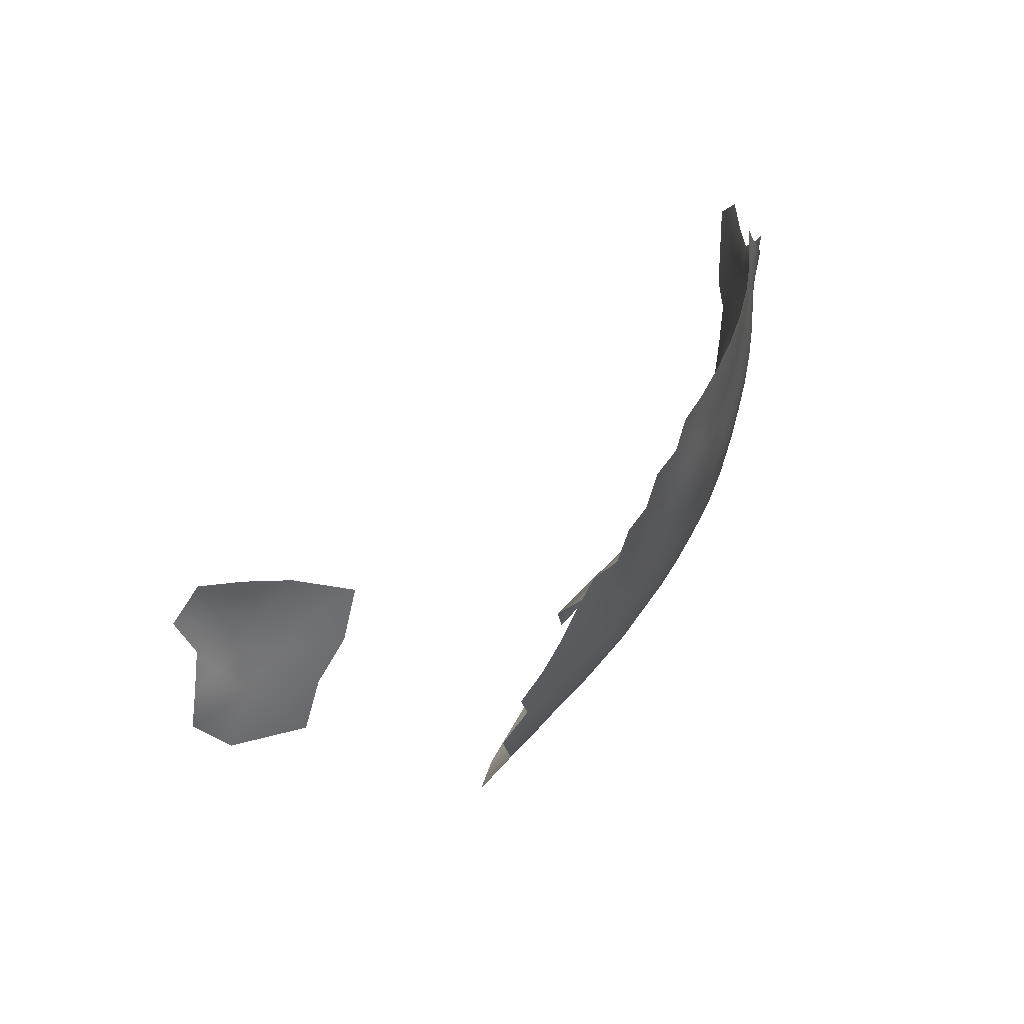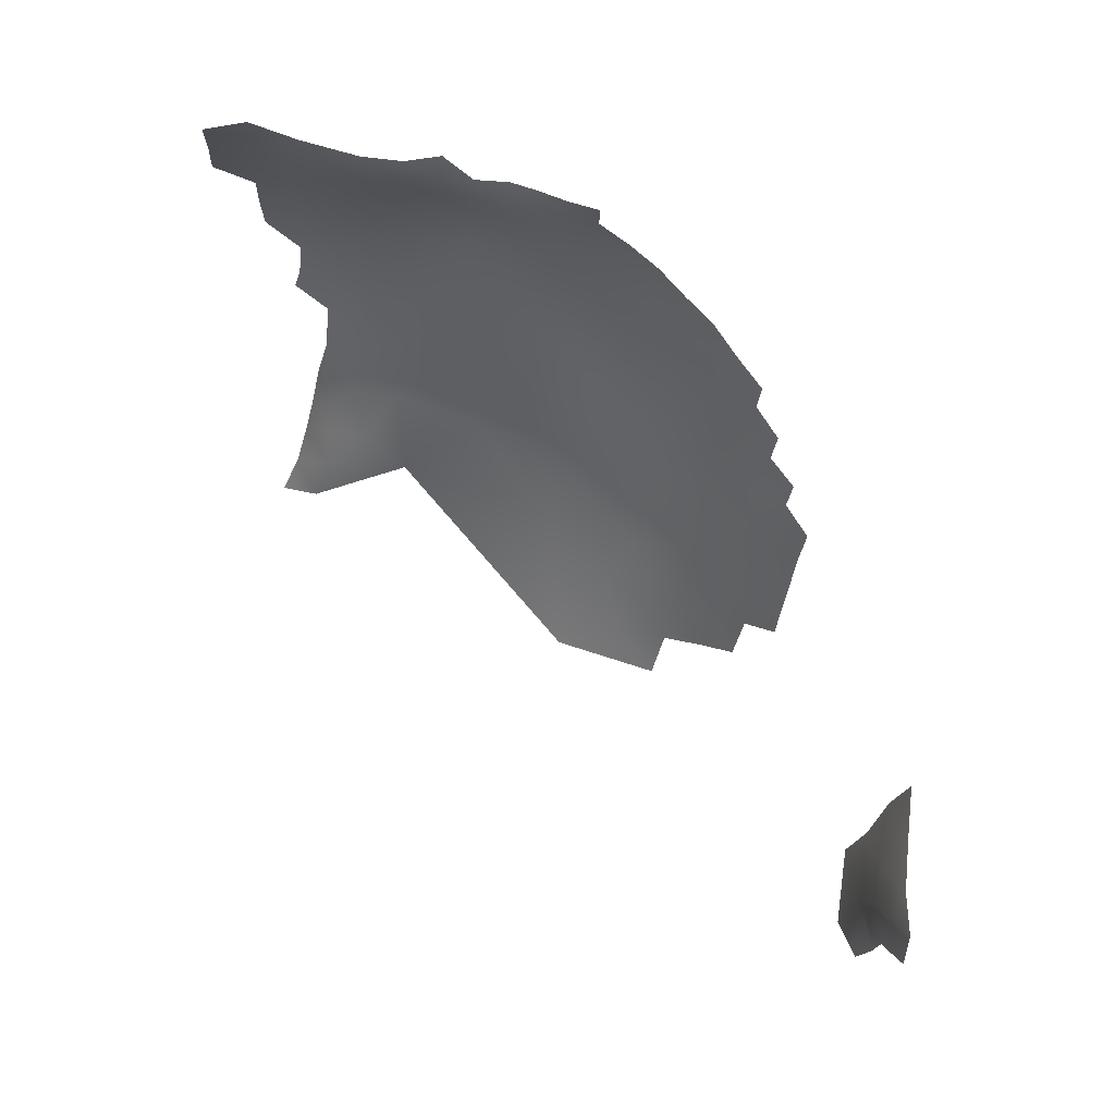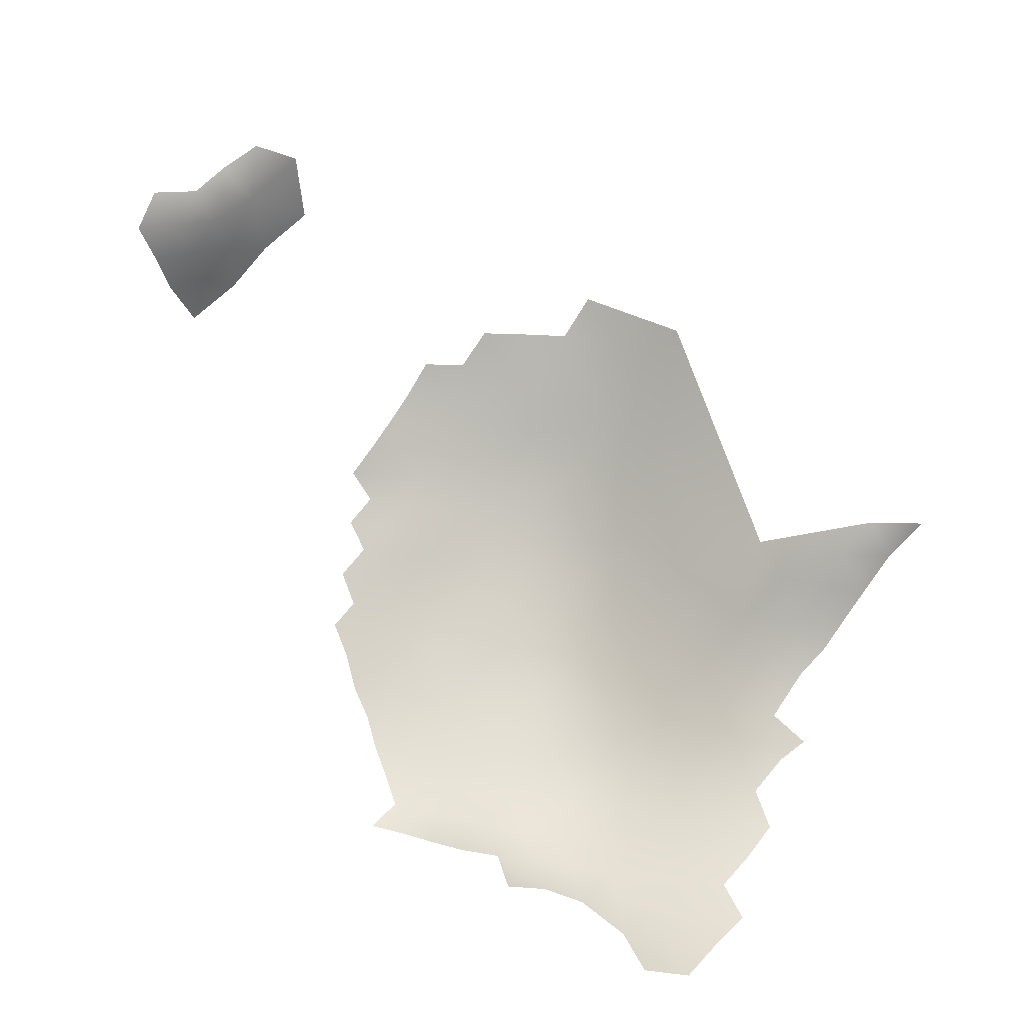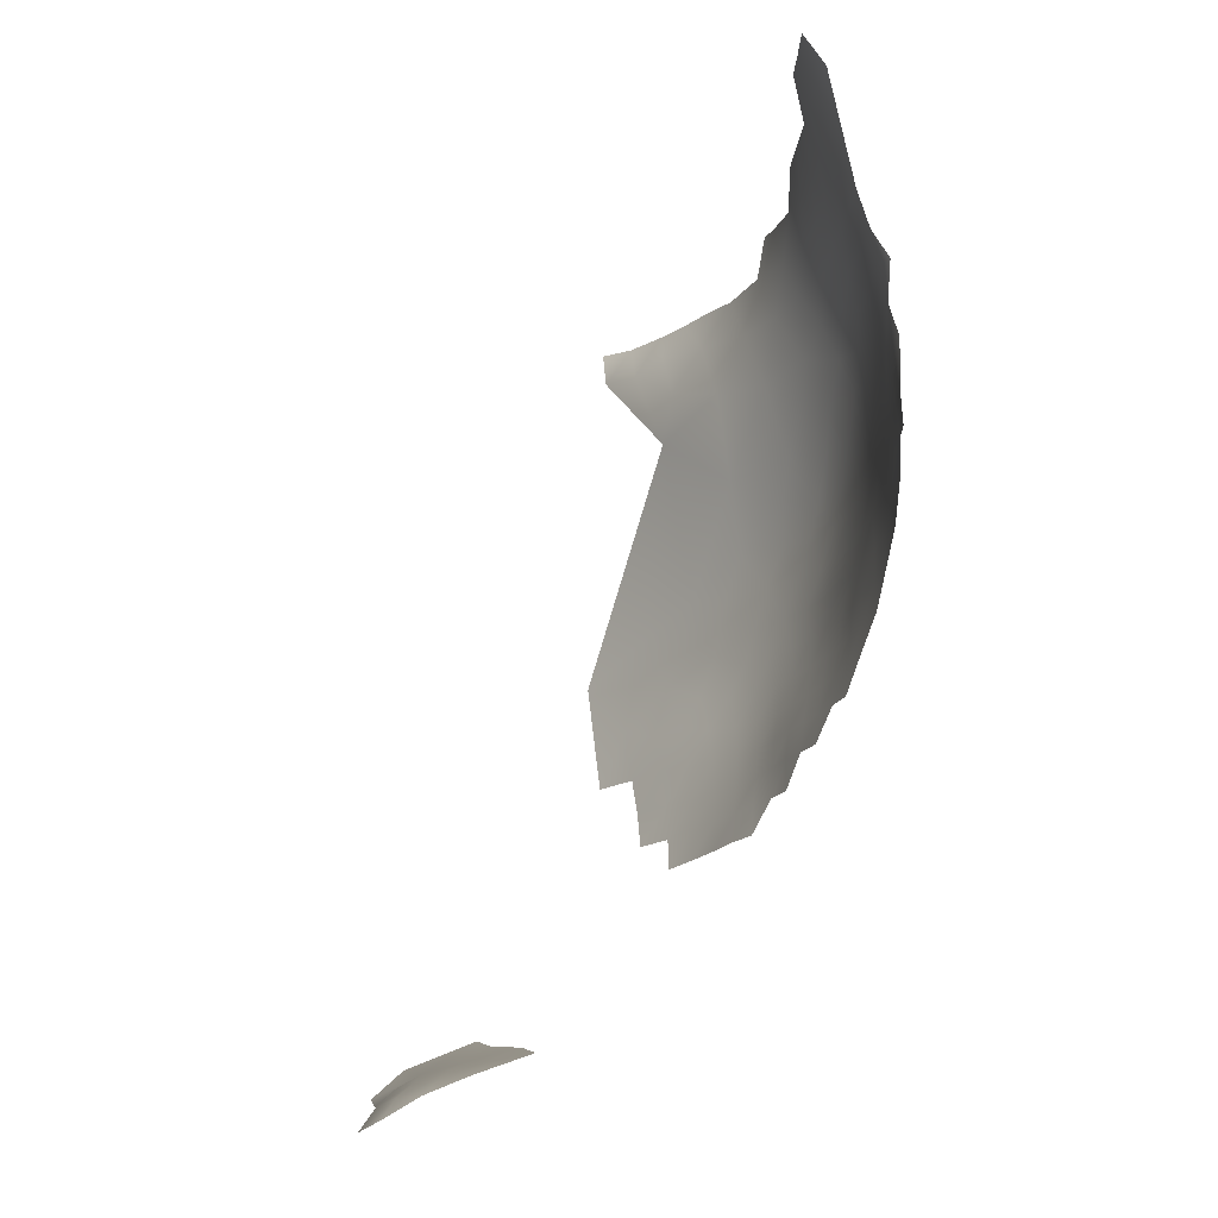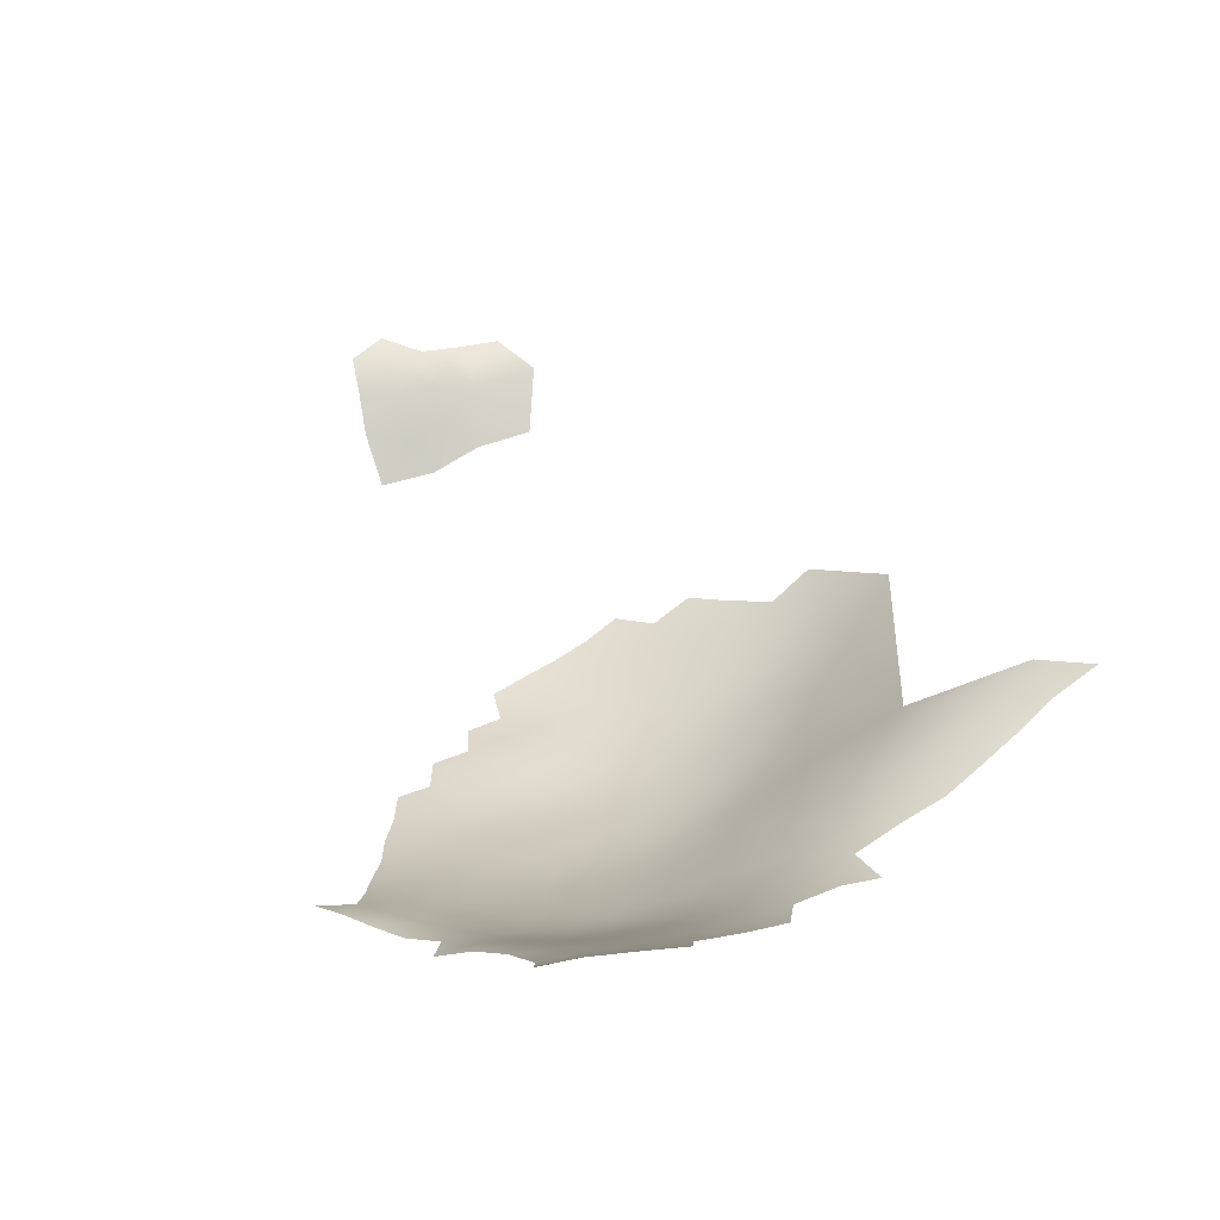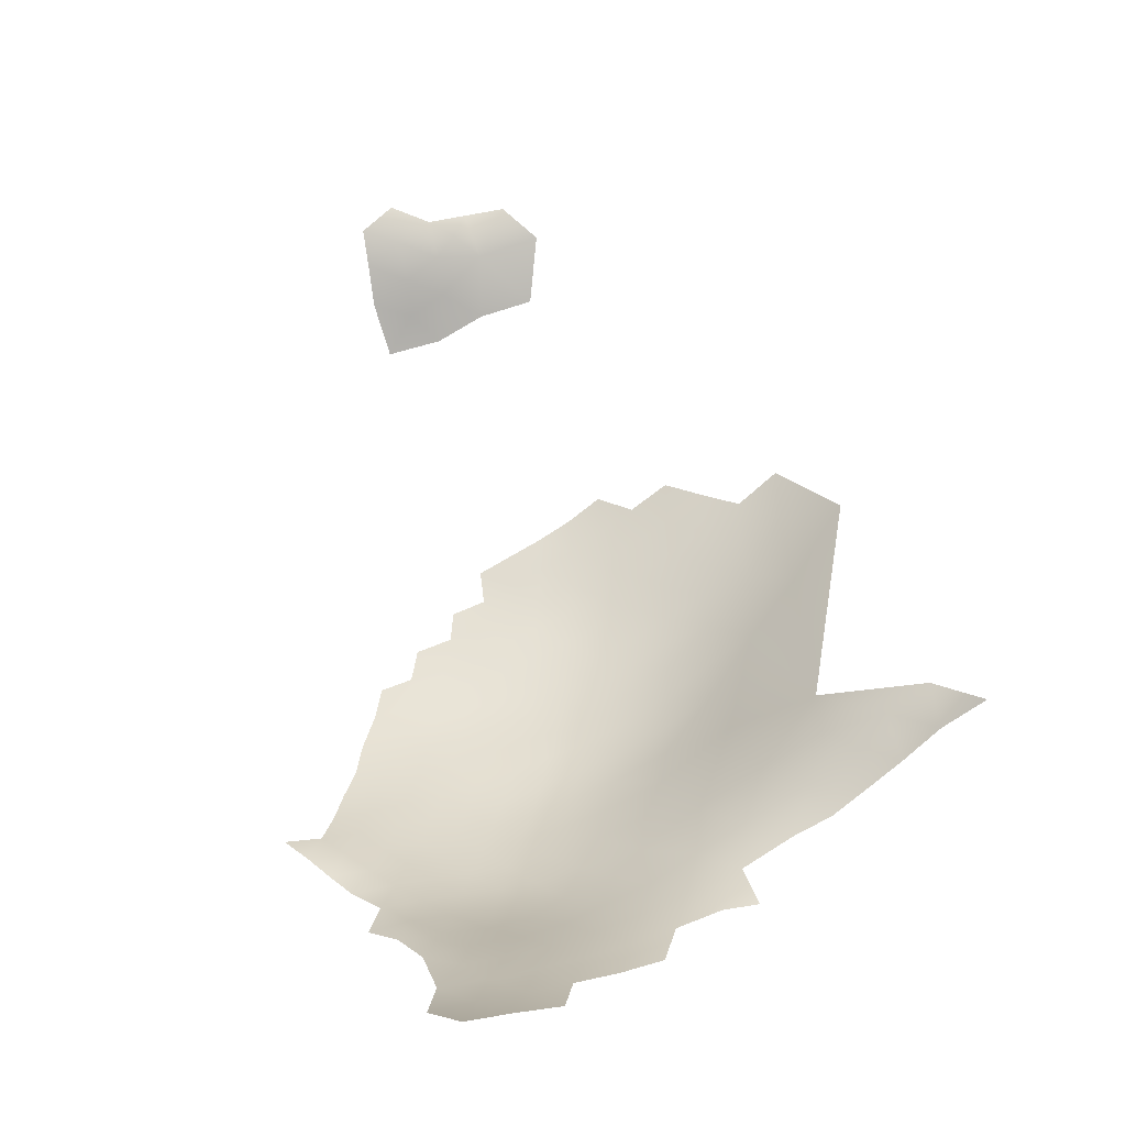
<metadata>
{"format":"obj","ext":"obj","renderer":"f3d","projection":"perspective","resolution":1024,"background":"white","views":[{"elev":23.1,"azim":95.8,"up":"+Y"},{"elev":76.7,"azim":21.5,"up":"+Y"},{"elev":56.4,"azim":-139.1,"up":"+Z"},{"elev":76.7,"azim":84.2,"up":"+Y"},{"elev":5.3,"azim":-114.1,"up":"+Z"},{"elev":23.8,"azim":-106.5,"up":"+Z"}]}
</metadata>
<code>
v 11.82 801.7 -4.839
v 11.74 797 -5.043
v 11.58 792.3 -5.042
v 7.734 794.8 -5.364
v 7.606 790 -5.401
v 3.812 792.6 -5.766
v 3.672 787.9 -5.7
v -0.3538 790.3 -5.856
v 0.2176 795.5 -6.574
v 4.08 797.6 -6.003
v 7.871 799.5 -5.29
v -0.3485 785.6 -5.88
v -4.559 787.9 -5.943
v -4.598 783.1 -6.023
v -8.973 785.3 -5.812
v -8.96 790.2 -5.623
v -4.288 793 -6.253
v 7.423 785.3 -5.215
v 11.33 787.5 -4.732
v -0.5331 780.8 -5.779
v 3.458 783 -5.48
v -13.54 787.6 -5.008
v -13.75 782.5 -5.191
v -18.01 785.1 -4.382
v -18.2 791 -4.807
v -12.82 792.7 -5.492
v -18.24 779.6 -4.203
v -22.58 782.5 -3.556
v -22.24 787.5 -3.827
v -13.76 777.1 -4.811
v -9.322 780.1 -5.698
v -22.63 776.9 -3.13
v -27.25 779.9 -2.671
v -27.03 785.5 -3.089
v 15.66 794.7 -4.764
v 15.55 790 -4.398
v 19.66 792.5 -4.048
v -25.7 791.2 -4.026
v -32.02 782.7 -2.071
v -31.77 788.3 -2.378
v 23.44 790.1 -2.89
v 19.52 787.7 -3.524
v -27.15 774.5 -2.268
v -27.14 769 -1.501
v -27.1 763.5 -0.4122
v -31.89 766.4 -1.042
v -32.2 771.8 -1.542
v -22.13 771.8 -2.504
v -22.01 766.3 -1.305
v -32.14 777.2 -1.883
v -21.97 760.5 0.582
v -27.18 758 1.073
v -28.09 753.8 1.692
v 11.37 782.9 -4.391
v 15.38 785.4 -3.931
v 15.33 780.6 -3.402
v 19.46 782.9 -2.858
v -16.63 769.1 -2.824
v -16.71 762.9 -0.5752
v 7.429 780.6 -4.847
v 7.366 776 -4.394
v 3.352 778.3 -5.168
v 11.4 778.3 -3.947
v -36.83 785.3 -1.096
v -36.75 791 -1.14
v -31.42 793.7 -2.993
v -37.2 779.7 -1.056
v 7.24 771 -3.701
v 11.37 773.4 -3.414
v 3.204 773.6 -4.566
v -0.8268 776.3 -5.329
v 2.821 768.4 -3.49
v -1.365 771.1 -4.336
v -8.326 795.4 -6.768
v -4.975 778.4 -5.776
v -16.31 757.3 2.047
v -22.7 754 3.225
v -11.35 772.2 -4.297
v -11.88 766.2 -2.294
v -6.564 768.5 -3.524
v 68.33 774.3 38.37
v 2.362 762.7 -1.454
v -2.577 765.3 -2.365
v 7.541 765.8 -2.385
v 7.036 760.2 -0.3171
v 11.95 768.4 -2.37
v 11.99 763.2 -0.9741
v 15.99 771 -1.786
v 16.18 766.1 -0.7454
v 27.57 788.3 -1.551
v -17.82 774.1 -3.654
v -3.758 759.5 0.4392
v 0.7056 755.9 2.339
v 15.51 776 -2.789
v 20.18 768.8 -0.1516
v 20.05 763.9 1.004
v 20.23 773.8 -1.189
v 24.28 771.5 0.3691
v 24.1 766.6 1.498
v 24.15 776.1 -0.4995
v 28.06 773.9 1.252
v 28.13 769.4 2.388
v 28.11 764.9 3.646
v 31.82 772.2 3.444
v 31.81 767.8 4.694
v 27.87 778.4 0.3295
v 31.71 776.6 2.325
v 35.42 770.7 5.767
v 35.49 775.2 4.455
v 35.45 779.7 3.318
v 39.18 777.9 5.467
v 39.12 773.3 6.744
v 23.99 761.8 2.882
v 27.8 783 -0.4707
v 23.88 780.4 -1.228
v 23.86 785.2 -2.095
v 31.55 785.7 0.4052
v 31.65 781.1 1.371
v 35.45 783.8 2.289
v 19.78 778.1 -1.892
v 42.95 771.9 8.667
v 38.99 768.8 8.043
v 28.04 760.5 5.215
v 27.88 756 6.959
v 24 757.3 4.746
v 31.87 763.7 6.038
v 31.91 759.3 7.535
v 31.7 754.7 9.39
v 31.36 749.9 11.76
v 27.54 751.4 9.086
v 35.63 757.8 10.09
v 35.33 753 12.25
v 35.55 762.3 8.483
v 39.38 760.7 10.94
v 39.25 756.2 12.94
v 39.16 751.6 15.29
v 43.07 759.3 13.73
v 43.12 754.8 15.92
v 39.14 747.1 17.88
v 35.02 748.3 14.86
v 43.2 750.4 18.44
v 43.36 746.1 21.07
v 47.1 754.1 18.74
v 47.38 749.7 21.52
v 46.71 762.6 14.68
v 46.91 758.5 16.5
v 42.99 763.5 11.83
v 46.73 767 12.6
v 39.05 764.7 9.276
v 35.26 766.5 7.069
v 42.9 767.6 10
v 16.03 761.2 0.747
v 15.57 756 2.951
v 11.27 758.2 1.058
v 20.13 759.1 2.672
v 19.86 754 4.994
v 67.17 767.3 40.05
v 68.07 766.4 46.52
v 66.39 761.3 43.39
v 68.56 771 43.69
v 10.69 752.8 3.937
v 15.03 750.2 6.237
v -5.705 774 -5.163
v 65.14 754.4 45.38
v 34.47 743.4 17.79
v 30.52 744.9 14.66
v -9.324 776 -5.312
v 38.89 742.5 20.76
v 43.2 741.3 24.27
v -22.96 738.8 11.58
v -22.96 743.1 8.614
v -23.11 734.7 14.64
v 19.7 748.7 8.256
v 38.65 737.4 24.11
v 33.88 733.9 24.25
v 33.75 728.8 28.25
v 26.98 730.8 24.5
v 29.03 735.5 21.18
v 33.89 738.8 20.71
v 29.05 739.9 17.75
v 23.69 752.6 6.911
v 26.8 746.3 11.93
v 21.11 742.7 12.91
v -22.33 747.7 6.254
v -17.92 744 10.21
v -19.14 738.3 14.91
v 0.4035 747 8.843
v 9.334 746.4 8.578
v 23.04 736.4 18.56
v 15.86 732.9 20.48
v 13.22 739.6 14.56
v 69.61 771.2 48.68
v 69.5 766.8 51.68
v -9.322 761.8 -0.4542
v -8.925 754.2 3.884
v -23.37 730.2 18.39
v 23.62 748 9.63
v 5.809 753.7 3.458
v 20.08 725 28.44
v -24.59 725.2 21.97
v 25.8 741.5 15.14
v 70.06 775.9 45.21
v 71.66 776.2 50.59
v 73.76 776.4 55.09
v 71.36 771.7 53.6
v 74.61 772.1 57.93
v 71.9 767.3 56.17
v 71.66 762.2 56.74
v 70.12 764.2 54.37
v 70.55 756.9 57.6
v 67.45 752.8 53.94
v 14.93 744.2 10.95
v -16.61 751.6 5.393
v 68.58 760.8 51.57
v -10.75 747.1 9.22
v -13.56 740.8 14.33
v -18.17 734.7 18.43
v -19.09 729.9 22.13
v -7.453 739.1 16.1
f 150 126 105
f 54 56 63
f 62 71 20
f 94 63 56
f 103 105 126
f 115 106 100
f 126 150 133
f 117 118 114
f 4 5 6
f 4 3 5
f 21 62 20
f 101 107 104
f 3 4 2
f 42 55 36
f 102 105 103
f 21 18 60
f 3 35 36
f 3 2 35
f 6 5 7
f 102 101 104
f 60 54 63
f 60 63 61
f 18 19 54
f 18 54 60
f 119 110 118
f 119 118 117
f 105 102 104
f 2 11 1
f 115 114 106
f 115 116 114
f 70 62 61
f 106 107 101
f 54 19 55
f 120 100 97
f 8 7 12
f 4 11 2
f 4 10 11
f 120 115 100
f 122 150 108
f 110 111 109
f 109 112 108
f 122 108 112
f 134 147 137
f 134 133 149
f 127 126 133
f 127 133 131
f 42 57 55
f 55 57 56
f 55 56 54
f 18 5 19
f 18 7 5
f 62 21 60
f 62 60 61
f 98 101 102
f 125 155 113
f 112 109 111
f 98 97 100
f 106 114 118
f 106 118 107
f 12 13 8
f 17 8 13
f 6 10 4
f 6 9 10
f 95 89 88
f 150 122 149
f 150 149 133
f 100 106 101
f 100 101 98
f 20 12 21
f 12 14 13
f 12 20 14
f 15 13 14
f 145 146 137
f 145 137 147
f 71 62 70
f 151 149 122
f 8 6 7
f 86 88 89
f 134 131 133
f 42 37 41
f 113 96 99
f 3 19 5
f 108 150 105
f 108 105 104
f 109 104 107
f 109 108 104
f 36 37 42
f 36 35 37
f 147 134 149
f 147 149 151
f 155 96 113
f 69 61 63
f 69 63 94
f 152 89 96
f 21 12 7
f 21 7 18
f 96 89 95
f 96 95 99
f 75 20 71
f 75 14 20
f 41 90 116
f 16 13 15
f 23 24 22
f 68 70 61
f 68 61 69
f 128 127 131
f 122 121 151
f 122 112 121
f 135 138 136
f 135 137 138
f 123 126 127
f 123 103 126
f 136 132 135
f 155 152 96
f 87 89 152
f 24 25 22
f 36 55 19
f 36 19 3
f 142 141 144
f 99 102 103
f 98 102 99
f 98 99 95
f 125 123 124
f 125 113 123
f 135 131 134
f 135 134 137
f 130 124 128
f 142 139 141
f 24 29 25
f 110 107 118
f 110 109 107
f 95 97 98
f 124 127 128
f 124 123 127
f 9 6 8
f 156 125 181
f 129 128 132
f 129 130 128
f 136 138 141
f 136 141 139
f 72 73 70
f 72 70 68
f 206 207 205
f 132 128 131
f 132 131 135
f 22 16 15
f 17 9 8
f 140 136 139
f 147 151 148
f 147 148 145
f 202 192 160
f 205 204 206
f 138 137 146
f 138 146 143
f 168 139 142
f 26 16 22
f 26 22 25
f 181 124 130
f 181 125 124
f 88 97 95
f 17 13 16
f 193 207 209
f 207 208 209
f 32 43 33
f 73 71 70
f 27 28 24
f 27 24 23
f 140 129 132
f 140 132 136
f 167 75 163
f 167 31 75
f 91 48 32
f 154 87 152
f 85 87 154
f 214 193 209
f 192 193 158
f 33 50 39
f 87 86 89
f 87 84 86
f 113 99 103
f 113 103 123
f 78 167 163
f 205 203 204
f 39 40 34
f 141 138 143
f 141 143 144
f 163 75 71
f 32 28 27
f 32 33 28
f 30 27 23
f 28 29 24
f 28 34 29
f 186 172 170
f 48 43 32
f 45 46 44
f 78 30 167
f 30 31 167
f 30 23 31
f 163 71 73
f 72 68 84
f 33 34 28
f 33 39 34
f 115 57 116
f 115 120 57
f 120 94 56
f 120 56 57
f 42 41 116
f 42 116 57
f 158 160 192
f 43 50 33
f 166 129 140
f 169 168 142
f 156 153 155
f 156 155 125
f 64 40 39
f 173 162 156
f 173 156 181
f 97 94 120
f 97 88 94
f 65 40 64
f 80 163 73
f 69 94 88
f 69 88 86
f 153 154 152
f 153 152 155
f 85 84 87
f 197 173 181
f 197 181 130
f 44 46 47
f 82 84 85
f 82 72 84
f 192 202 203
f 192 203 205
f 23 22 15
f 23 15 31
f 182 129 166
f 86 84 68
f 86 68 69
f 205 207 193
f 205 193 192
f 49 45 44
f 51 45 49
f 91 27 30
f 91 32 27
f 90 114 116
f 90 117 114
f 31 14 75
f 31 15 14
f 80 78 163
f 165 166 140
f 157 160 158
f 157 158 159
f 43 44 47
f 43 47 50
f 74 17 16
f 48 44 43
f 48 49 44
f 182 197 130
f 182 130 129
f 74 16 26
f 66 40 65
f 214 209 208
f 162 153 156
f 165 139 168
f 165 140 139
f 179 174 175
f 51 52 45
f 161 153 162
f 58 48 91
f 179 165 168
f 38 29 34
f 178 180 179
f 83 80 73
f 201 166 180
f 201 182 166
f 161 154 153
f 178 179 175
f 59 51 49
f 174 168 169
f 174 179 168
f 83 72 82
f 83 73 72
f 77 53 52
f 67 64 39
f 67 39 50
f 180 165 179
f 180 166 165
f 76 213 77
f 76 51 59
f 217 172 186
f 217 196 172
f 58 49 48
f 185 171 184
f 183 182 201
f 183 197 182
f 194 83 92
f 79 58 78
f 79 78 80
f 195 213 76
f 38 34 40
f 38 40 66
f 177 175 176
f 177 178 175
f 91 78 58
f 91 30 78
f 212 183 191
f 189 180 178
f 189 201 180
f 214 158 193
f 213 184 77
f 218 196 217
f 185 170 171
f 51 77 52
f 51 76 77
f 214 208 210
f 198 154 161
f 198 85 154
f 38 25 29
f 218 200 196
f 194 79 80
f 194 80 83
f 215 213 195
f 59 49 58
f 59 58 79
f 185 216 186
f 185 186 170
f 92 83 82
f 157 81 160
f 59 79 194
f 93 85 198
f 202 160 81
f 183 173 197
f 191 189 190
f 93 92 82
f 93 82 85
f 159 158 214
f 195 194 92
f 183 201 189
f 183 189 191
f 214 210 211
f 212 173 183
f 188 161 162
f 216 185 215
f 76 59 194
f 76 194 195
f 212 188 162
f 212 162 173
f 213 185 184
f 213 215 185
f 189 178 177
f 214 164 159
f 164 214 211
f 216 217 186
f 195 92 93
f 191 188 212
f 188 187 198
f 188 198 161
f 187 93 198
f 219 216 215
f 187 219 215
f 219 217 216
f 190 189 177
f 190 177 199
f 187 215 195
f 187 195 93
f 199 177 176
f 219 218 217
f 187 188 191
f 219 187 191
f 219 191 190
f 219 190 199

</code>
